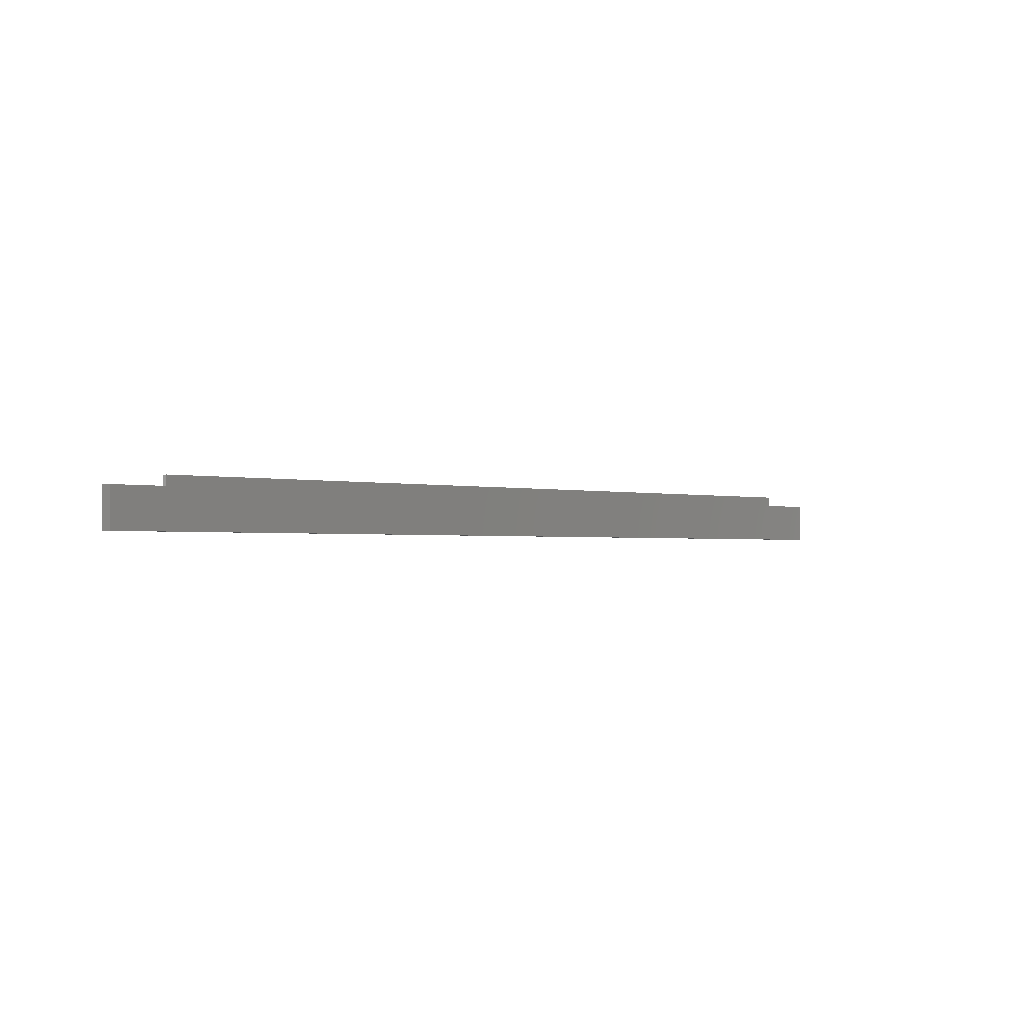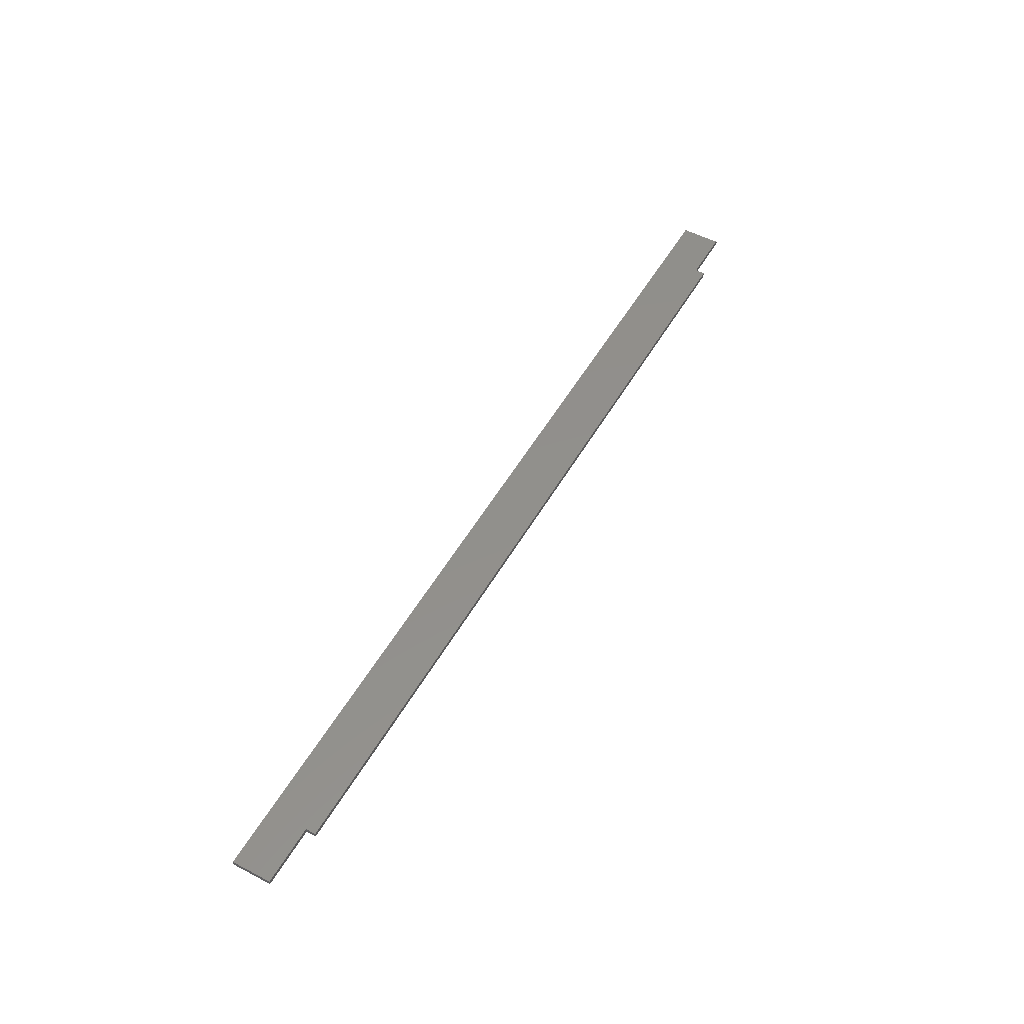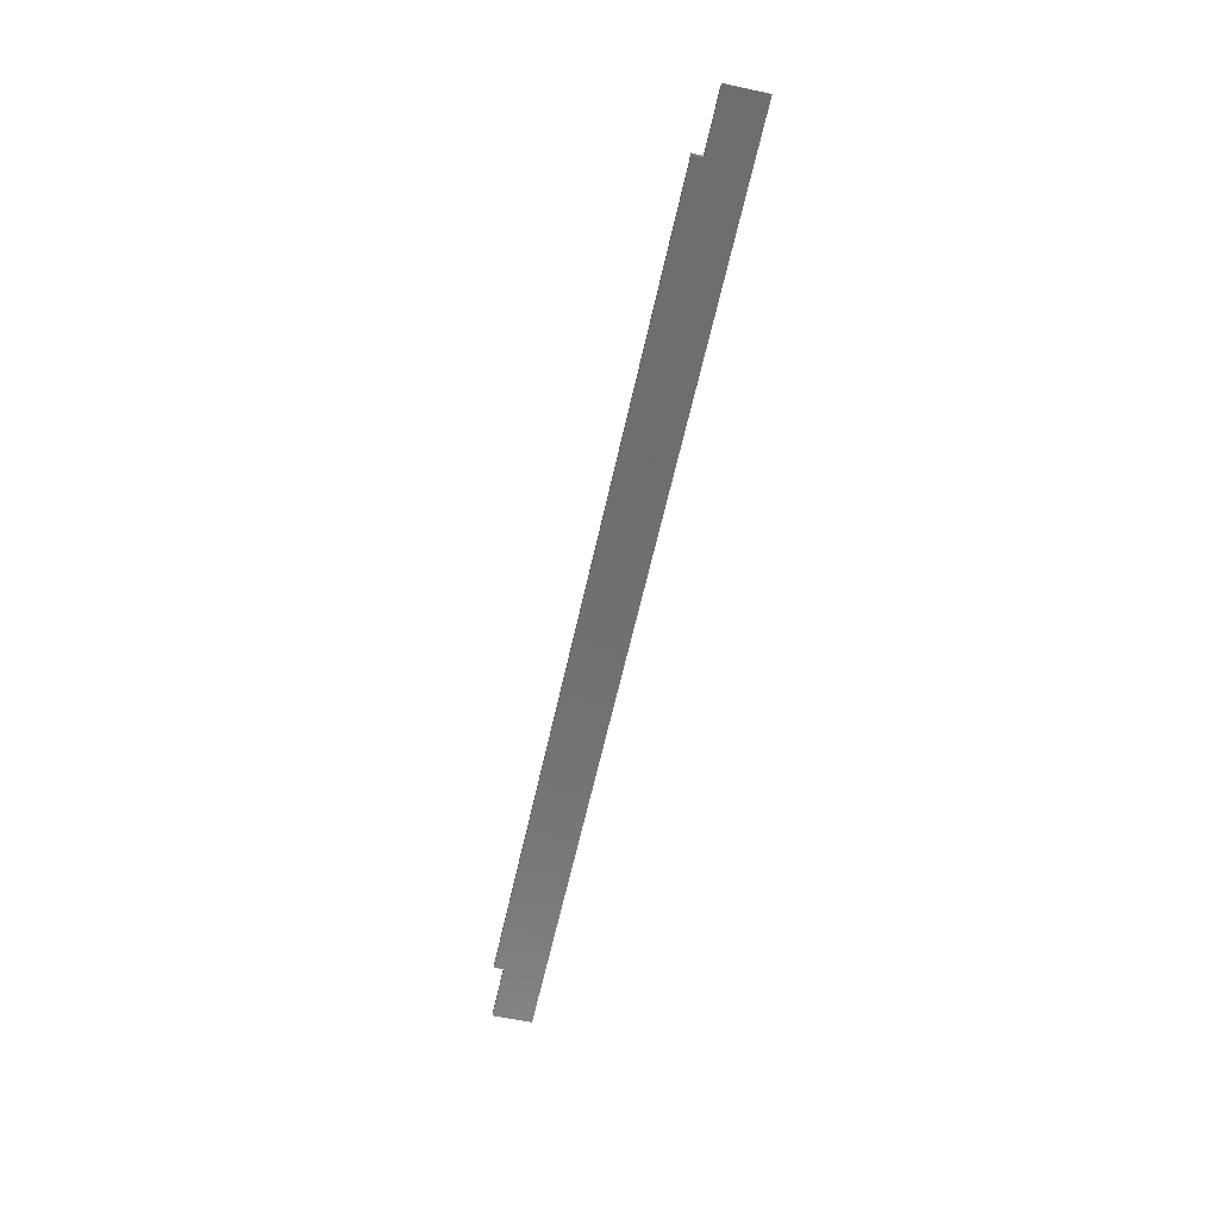
<metadata>
{"format":"stl","ext":"stl","renderer":"f3d","projection":"perspective","resolution":1024,"background":"white","views":[{"elev":-1.6,"azim":137.3,"up":"+Z"},{"elev":52.5,"azim":-60.8,"up":"+Y"},{"elev":-60.4,"azim":77.7,"up":"+Y"}]}
</metadata>
<code>
# stl→obj: 16 verts, 28 faces
v -0.75 0 -0.03906
v -0.75 3.944e-18 0.0241
v -0.6553 1.446e-17 0.0241
v 0.6553 1.6e-16 0.0241
v 0.7422 1.696e-16 0.0241
v 0.7422 1.657e-16 -0.03906
v -0.6553 1.545e-17 0.03988
v 0.6553 1.609e-16 0.03988
v 0.75 -0.007812 0.0241
v 0.6553 -0.007812 0.0241
v -0.75 -0.007812 -0.03906
v 0.75 -0.007812 -0.03906
v -0.6553 -0.007812 0.0241
v -0.75 -0.007812 0.0241
v -0.6553 -0.007812 0.03988
v 0.6553 -0.007812 0.03988
f 1 2 3
f 1 3 4
f 1 4 5
f 1 5 6
f 3 7 4
f 4 7 8
f 9 5 10
f 10 5 4
f 11 1 12
f 12 1 6
f 11 12 9
f 11 9 10
f 11 10 13
f 11 13 14
f 13 10 15
f 15 10 16
f 12 6 9
f 9 6 5
f 14 2 11
f 11 2 1
f 13 3 14
f 14 3 2
f 15 7 13
f 13 7 3
f 16 8 15
f 15 8 7
f 10 4 16
f 16 4 8

</code>
